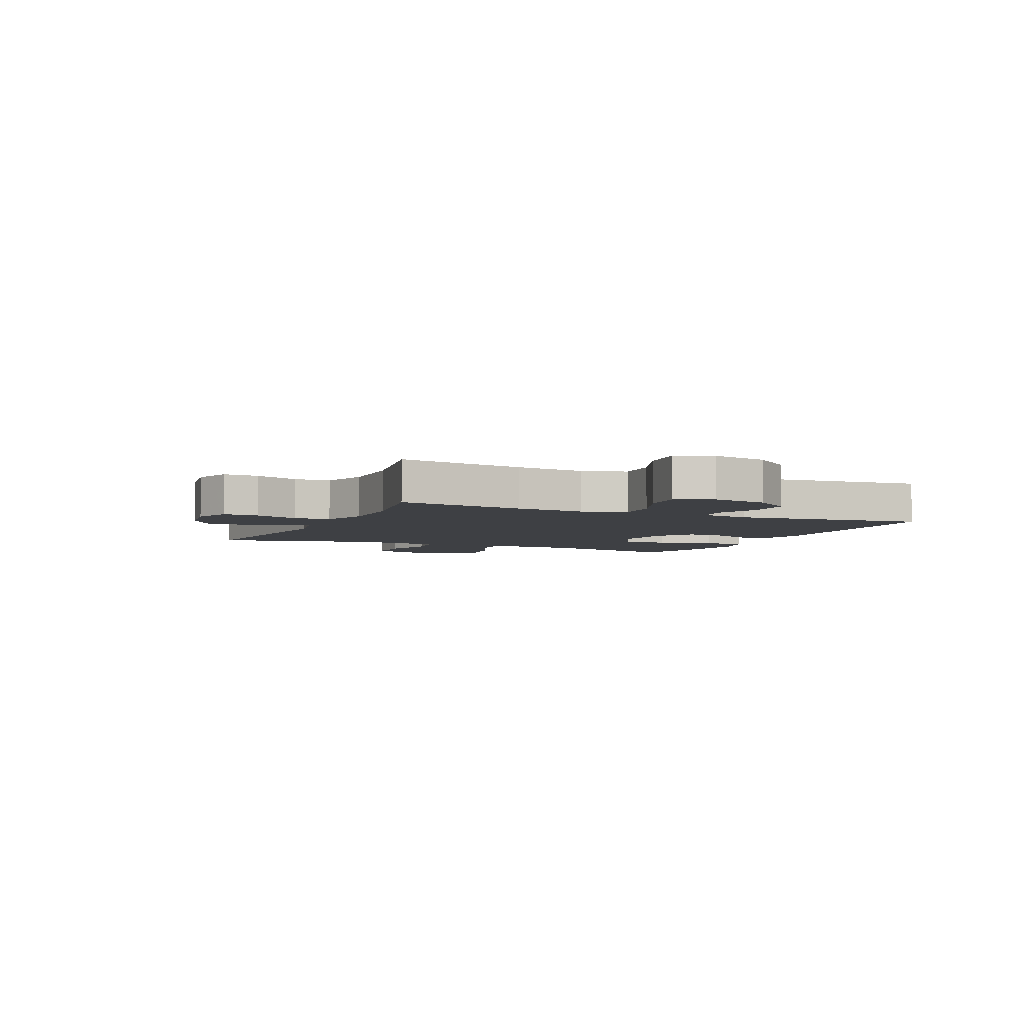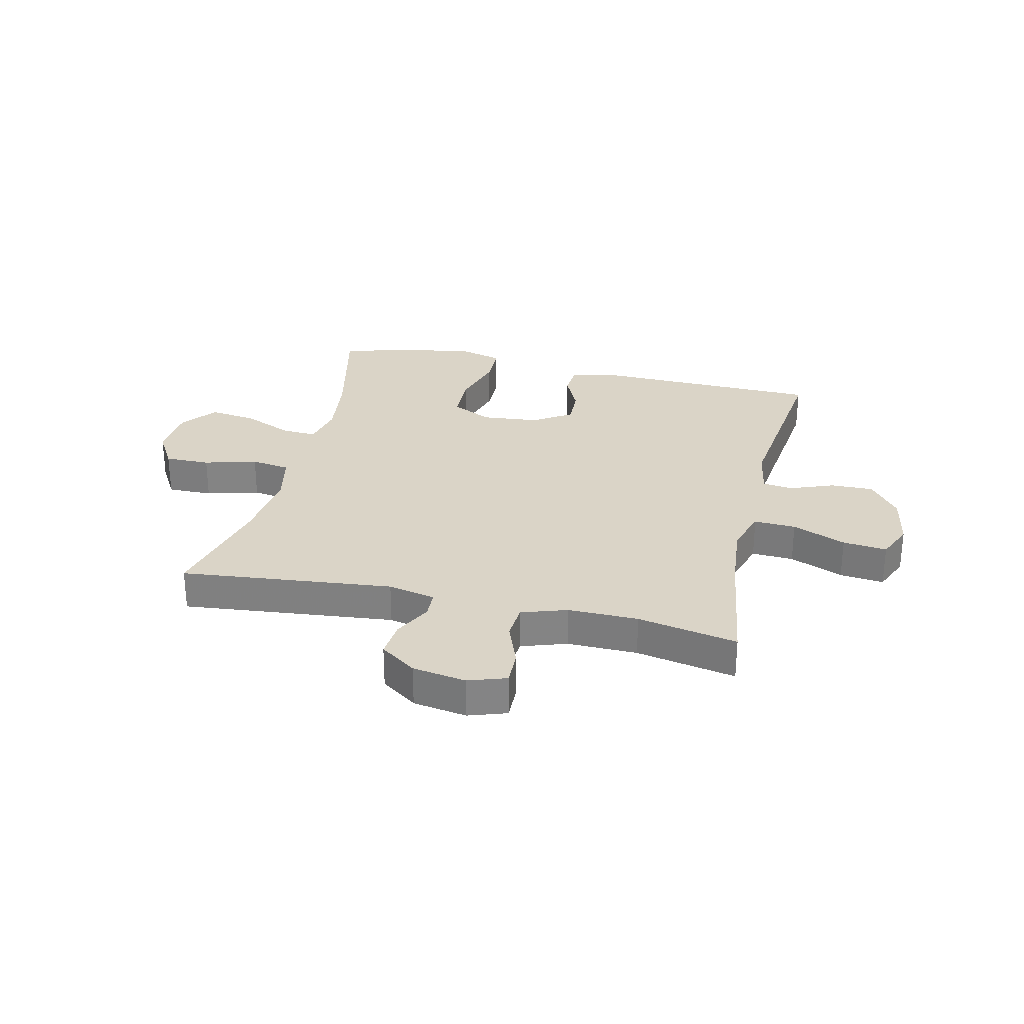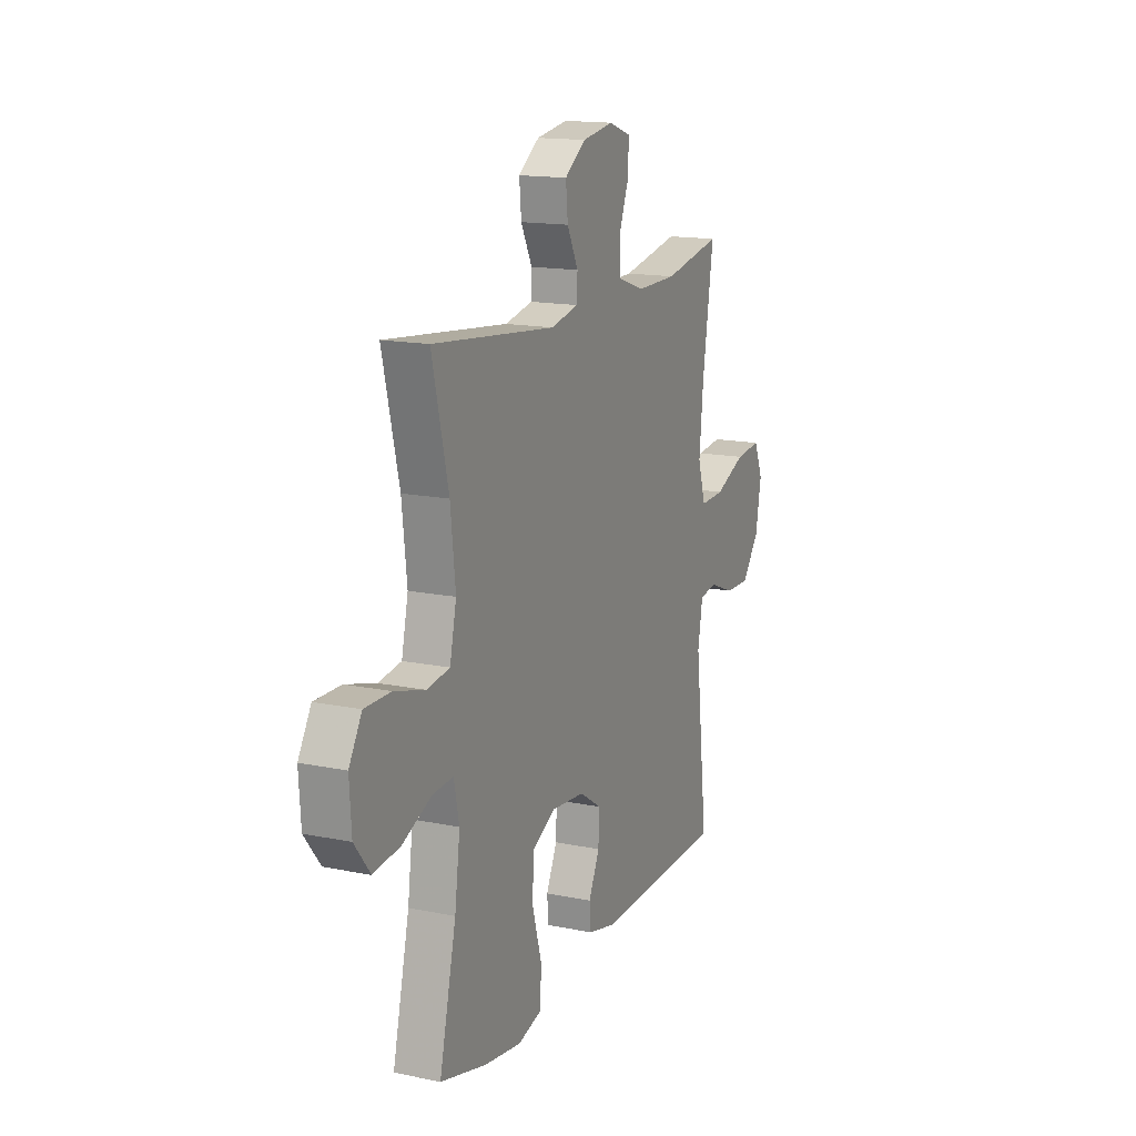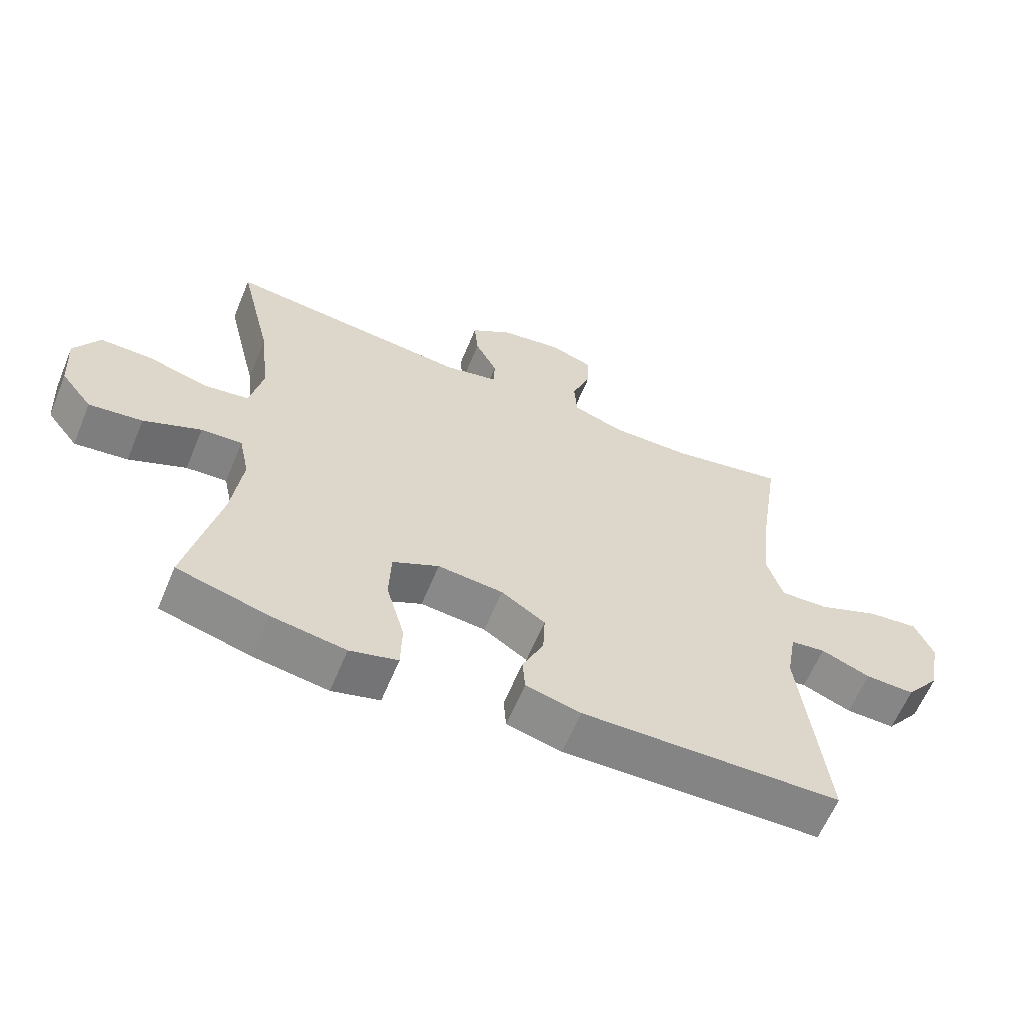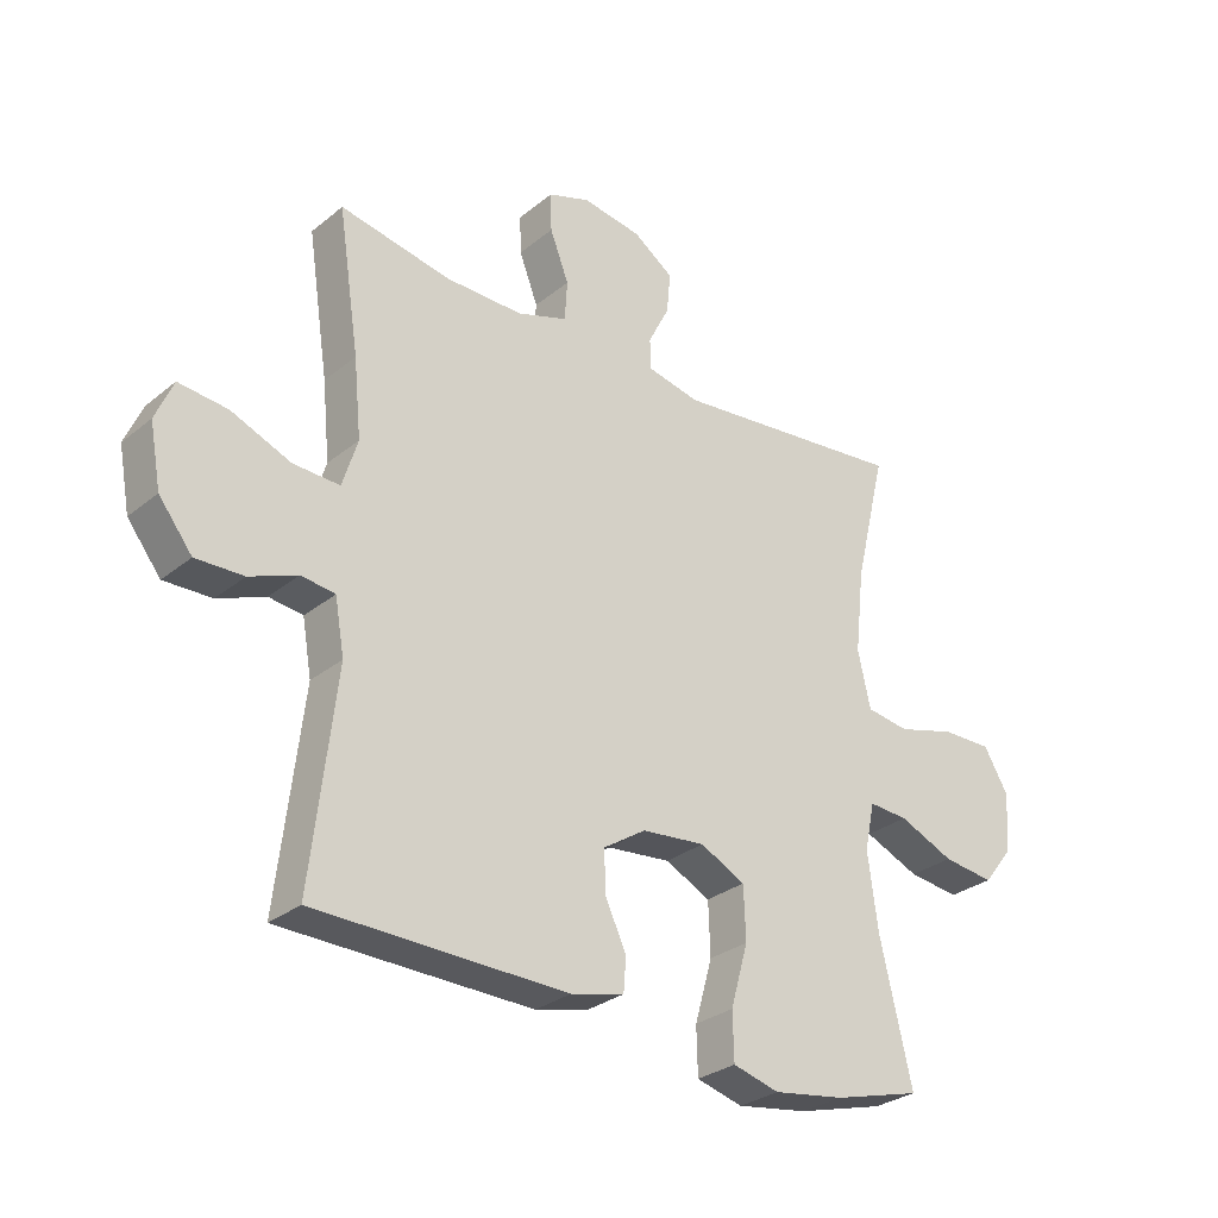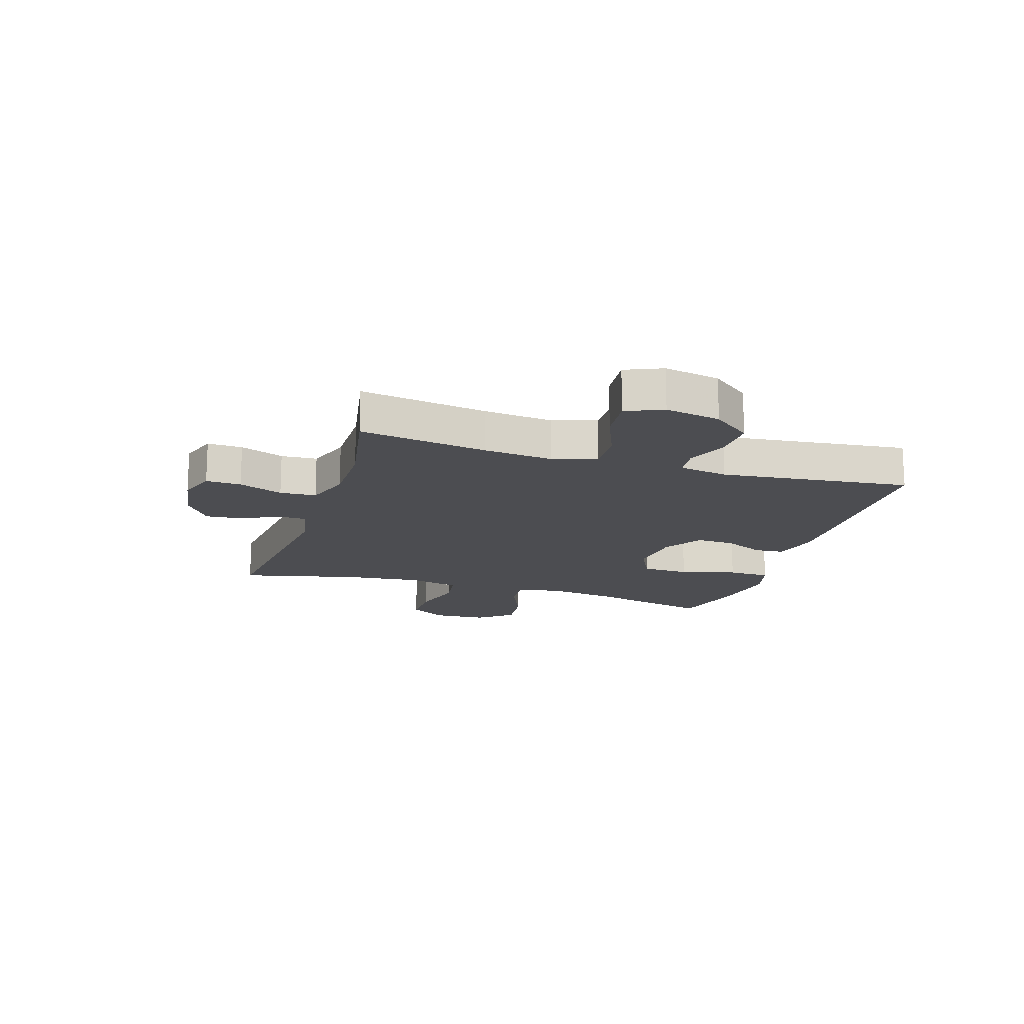
<metadata>
{"format":"obj","ext":"obj","renderer":"f3d","projection":"perspective","resolution":1024,"background":"white","views":[{"elev":-4.7,"azim":65.7,"up":"+Y"},{"elev":28.9,"azim":13.2,"up":"+Y"},{"elev":15.3,"azim":-66.5,"up":"+Z"},{"elev":-61.8,"azim":-22.5,"up":"+Z"},{"elev":-29.2,"azim":139.9,"up":"+Z"},{"elev":-16.2,"azim":72.4,"up":"+Y"}]}
</metadata>
<code>
v -0.5 0.07 0.5
v -0.125 0.07 0.46
v -0.041 0.07 0.478
v -0.039 0.07 0.527
v -0.073 0.07 0.594
v -0.079 0.07 0.659
v -0.015 0.07 0.704
v 0.08 0.07 0.719
v 0.147 0.07 0.696
v 0.145 0.07 0.634
v 0.115 0.07 0.556
v 0.119 0.07 0.492
v 0.199 0.07 0.465
v 0.323 0.07 0.466
v 0.5 0.07 0.5
v 0.466 0.07 0.275
v 0.454 0.07 0.152
v 0.478 0.07 0.075
v 0.552 0.07 0.078
v 0.647 0.07 0.117
v 0.725 0.07 0.125
v 0.753 0.07 0.06
v 0.735 0.07 -0.038
v 0.682 0.07 -0.106
v 0.606 0.07 -0.104
v 0.53 0.07 -0.074
v 0.476 0.07 -0.081
v 0.461 0.07 -0.167
v 0.5 0.07 -0.5
v 0.099 0.07 -0.508
v 0.014 0.07 -0.487
v 0.01 0.07 -0.434
v 0.043 0.07 -0.363
v 0.046 0.07 -0.296
v -0.022 0.07 -0.252
v -0.123 0.07 -0.242
v -0.195 0.07 -0.278
v -0.198 0.07 -0.362
v -0.17 0.07 -0.461
v -0.172 0.07 -0.536
v -0.246 0.07 -0.556
v -0.36 0.07 -0.538
v -0.5 0.07 -0.5
v -0.449 0.07 -0.281
v -0.433 0.07 -0.16
v -0.449 0.07 -0.084
v -0.512 0.07 -0.088
v -0.6 0.07 -0.126
v -0.682 0.07 -0.136
v -0.73 0.07 -0.075
v -0.736 0.07 0.019
v -0.697 0.07 0.085
v -0.617 0.07 0.084
v -0.524 0.07 0.058
v -0.455 0.07 0.068
v -0.435 0.07 0.158
v -0.45 0.07 0.292
v -0.5 0 0.5
v -0.125 0 0.46
v -0.041 0 0.478
v -0.039 0 0.527
v -0.073 0 0.594
v -0.079 0 0.659
v -0.015 0 0.704
v 0.08 0 0.719
v 0.147 0 0.696
v 0.145 0 0.634
v 0.115 0 0.556
v 0.119 0 0.492
v 0.199 0 0.465
v 0.323 0 0.466
v 0.5 0 0.5
v 0.466 0 0.275
v 0.454 0 0.152
v 0.478 0 0.075
v 0.552 0 0.078
v 0.647 0 0.117
v 0.725 0 0.125
v 0.753 0 0.06
v 0.735 0 -0.038
v 0.682 0 -0.106
v 0.606 0 -0.104
v 0.53 0 -0.074
v 0.476 0 -0.081
v 0.461 0 -0.167
v 0.5 0 -0.5
v 0.099 0 -0.508
v 0.014 0 -0.487
v 0.01 0 -0.434
v 0.043 0 -0.363
v 0.046 0 -0.296
v -0.022 0 -0.252
v -0.123 0 -0.242
v -0.195 0 -0.278
v -0.198 0 -0.362
v -0.17 0 -0.461
v -0.172 0 -0.536
v -0.246 0 -0.556
v -0.36 0 -0.538
v -0.5 0 -0.5
v -0.449 0 -0.281
v -0.433 0 -0.16
v -0.449 0 -0.084
v -0.512 0 -0.088
v -0.6 0 -0.126
v -0.682 0 -0.136
v -0.73 0 -0.075
v -0.736 0 0.019
v -0.697 0 0.085
v -0.617 0 0.084
v -0.524 0 0.058
v -0.455 0 0.068
v -0.435 0 0.158
v -0.45 0 0.292
f 51 52 53 54
f 51 54 55
f 50 51 55
f 47 48 49 50
f 46 47 50 55
f 45 46 55 56
f 41 42 43 44
f 41 44 45
f 38 39 40 41
f 37 38 41 45
f 36 37 45 56
f 30 31 32 33
f 28 29 30 33
f 27 28 33 34
f 23 24 25 26
f 23 26 27
f 22 23 27
f 19 20 21 22
f 18 19 22 27
f 17 18 27 34
f 14 15 16
f 13 14 16 17
f 12 13 17 34
f 8 9 10 11
f 4 5 6 7
f 3 4 7 8
f 57 1 2
f 57 2 3
f 35 36 56 57
f 35 57 3
f 11 12 34 35
f 3 8 11 35
f 111 110 109 108
f 112 111 108
f 112 108 107
f 107 106 105 104
f 112 107 104 103
f 113 112 103 102
f 101 100 99 98
f 102 101 98
f 98 97 96 95
f 102 98 95 94
f 113 102 94 93
f 90 89 88 87
f 90 87 86 85
f 91 90 85 84
f 83 82 81 80
f 84 83 80
f 84 80 79
f 79 78 77 76
f 84 79 76 75
f 91 84 75 74
f 73 72 71
f 74 73 71 70
f 91 74 70 69
f 68 67 66 65
f 64 63 62 61
f 65 64 61 60
f 59 58 114
f 60 59 114
f 114 113 93 92
f 60 114 92
f 92 91 69 68
f 92 68 65 60
f 1 58 59 2
f 2 59 60 3
f 3 60 61 4
f 4 61 62 5
f 5 62 63 6
f 6 63 64 7
f 7 64 65 8
f 8 65 66 9
f 9 66 67 10
f 10 67 68 11
f 11 68 69 12
f 12 69 70 13
f 13 70 71 14
f 14 71 72 15
f 15 72 73 16
f 16 73 74 17
f 17 74 75 18
f 18 75 76 19
f 19 76 77 20
f 20 77 78 21
f 21 78 79 22
f 22 79 80 23
f 23 80 81 24
f 24 81 82 25
f 25 82 83 26
f 26 83 84 27
f 27 84 85 28
f 28 85 86 29
f 29 86 87 30
f 30 87 88 31
f 31 88 89 32
f 32 89 90 33
f 33 90 91 34
f 34 91 92 35
f 35 92 93 36
f 36 93 94 37
f 37 94 95 38
f 38 95 96 39
f 39 96 97 40
f 40 97 98 41
f 41 98 99 42
f 42 99 100 43
f 43 100 101 44
f 44 101 102 45
f 45 102 103 46
f 46 103 104 47
f 47 104 105 48
f 48 105 106 49
f 49 106 107 50
f 50 107 108 51
f 51 108 109 52
f 52 109 110 53
f 53 110 111 54
f 54 111 112 55
f 55 112 113 56
f 56 113 114 57
f 57 114 58 1

</code>
